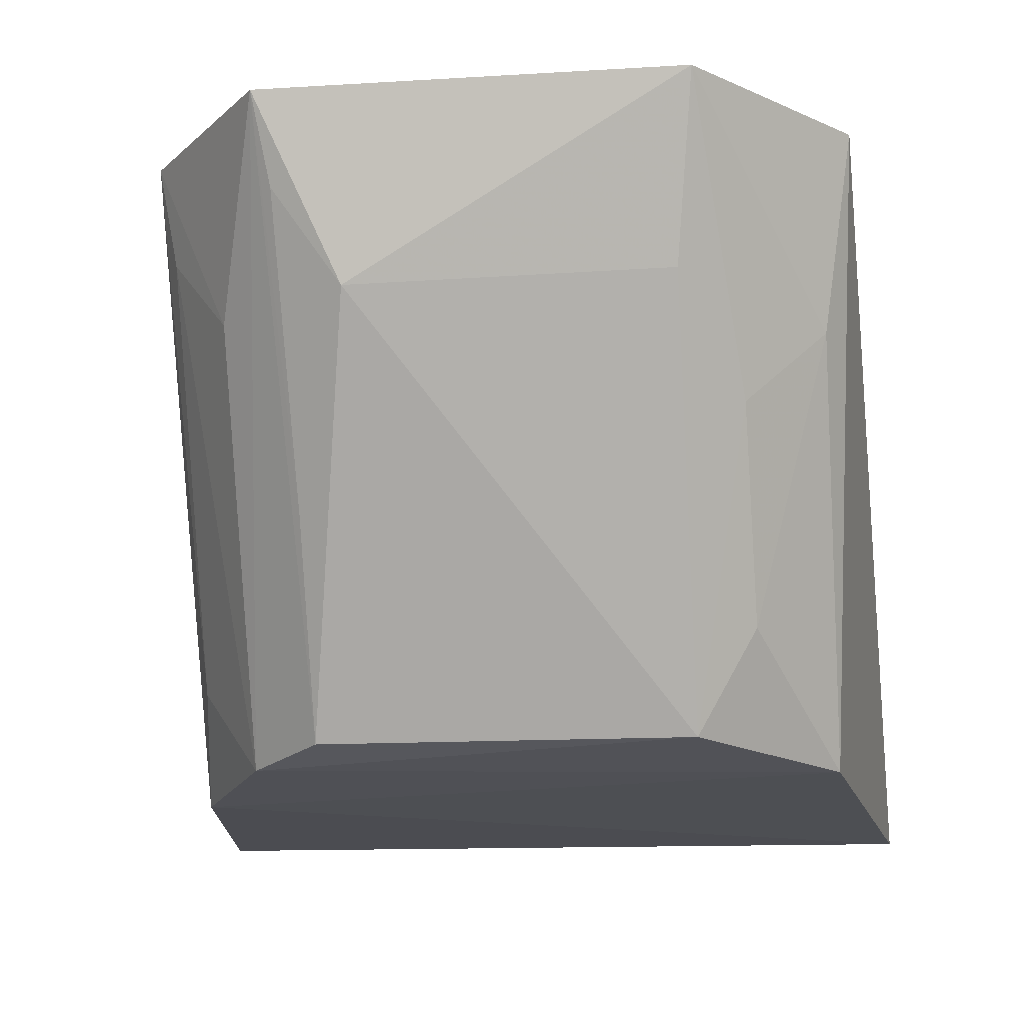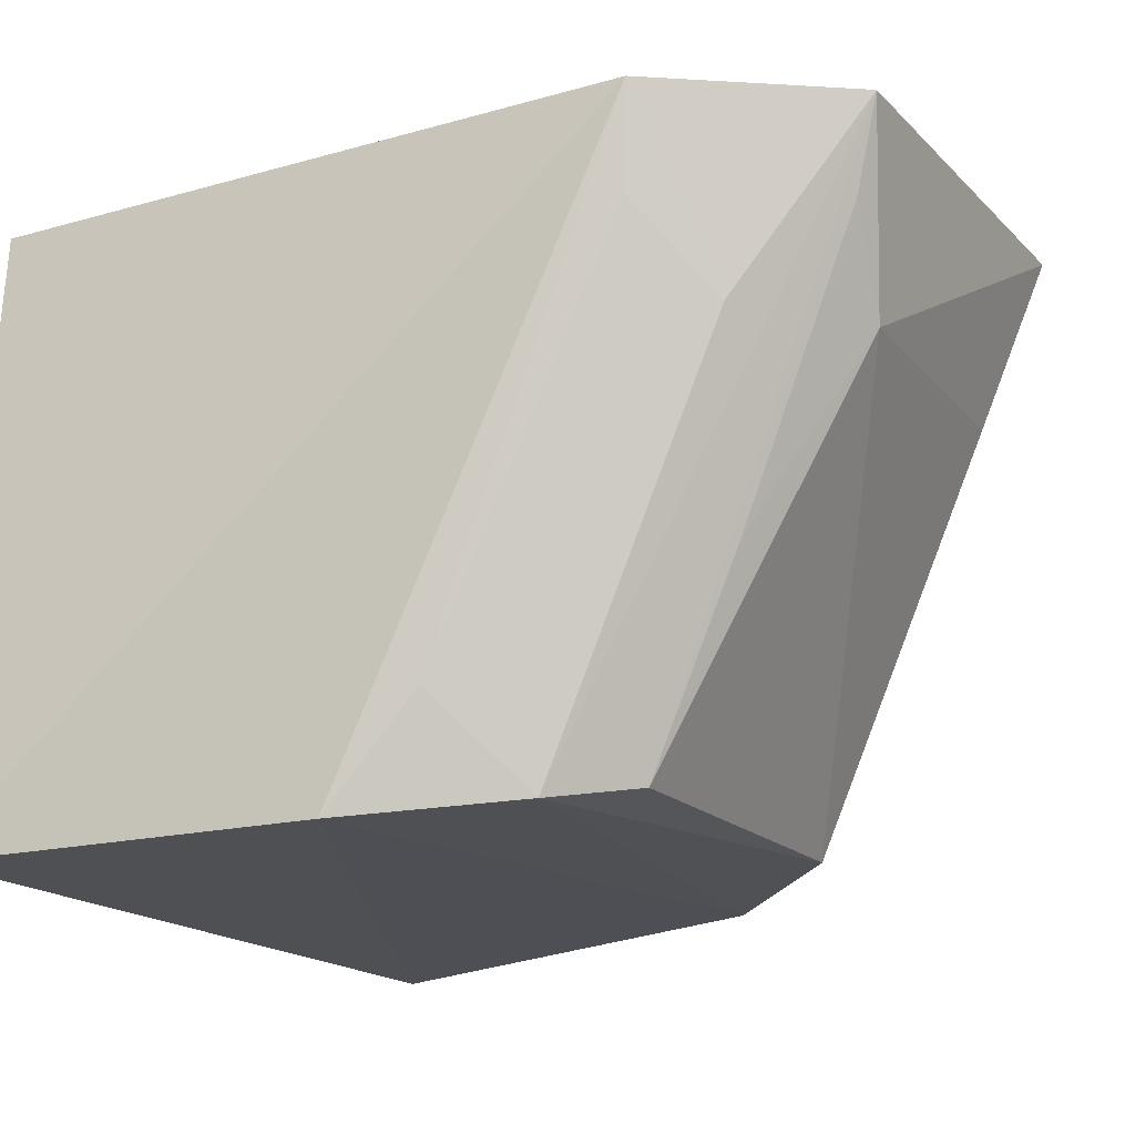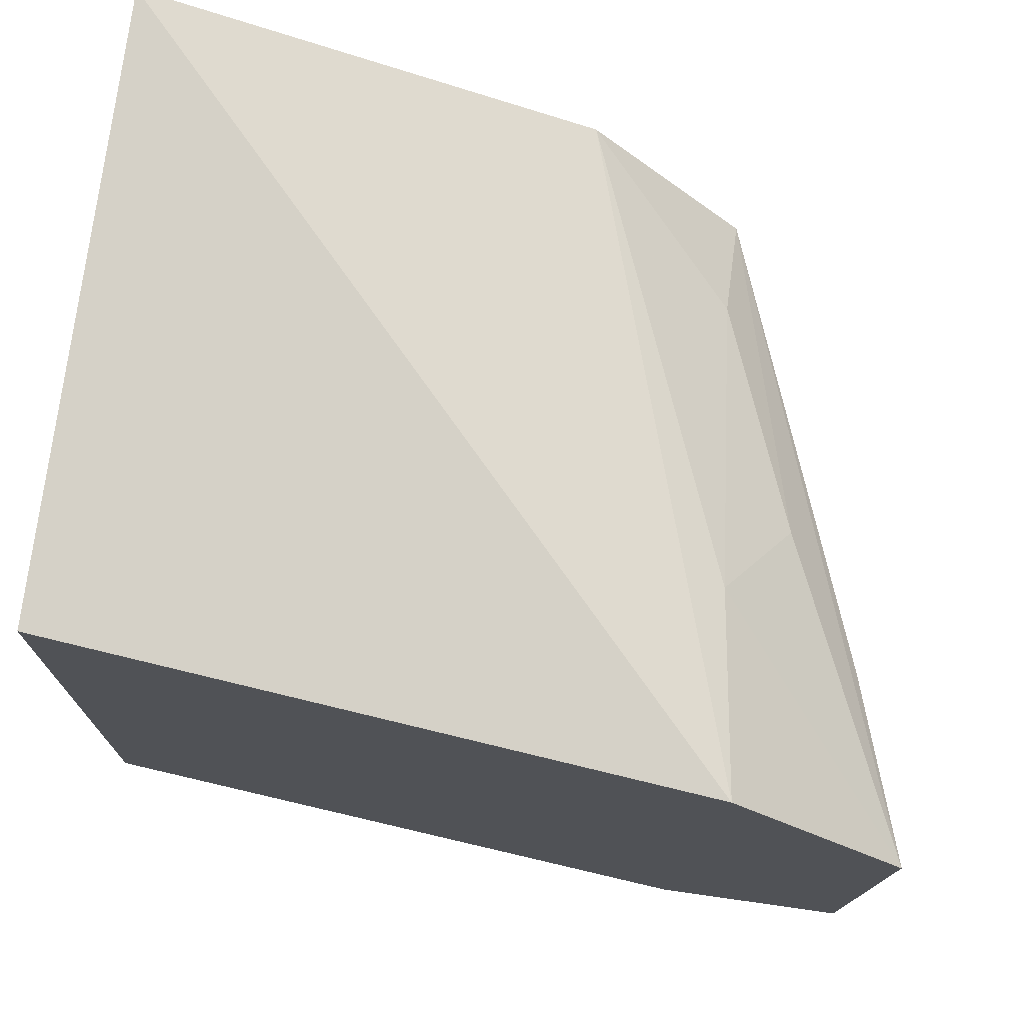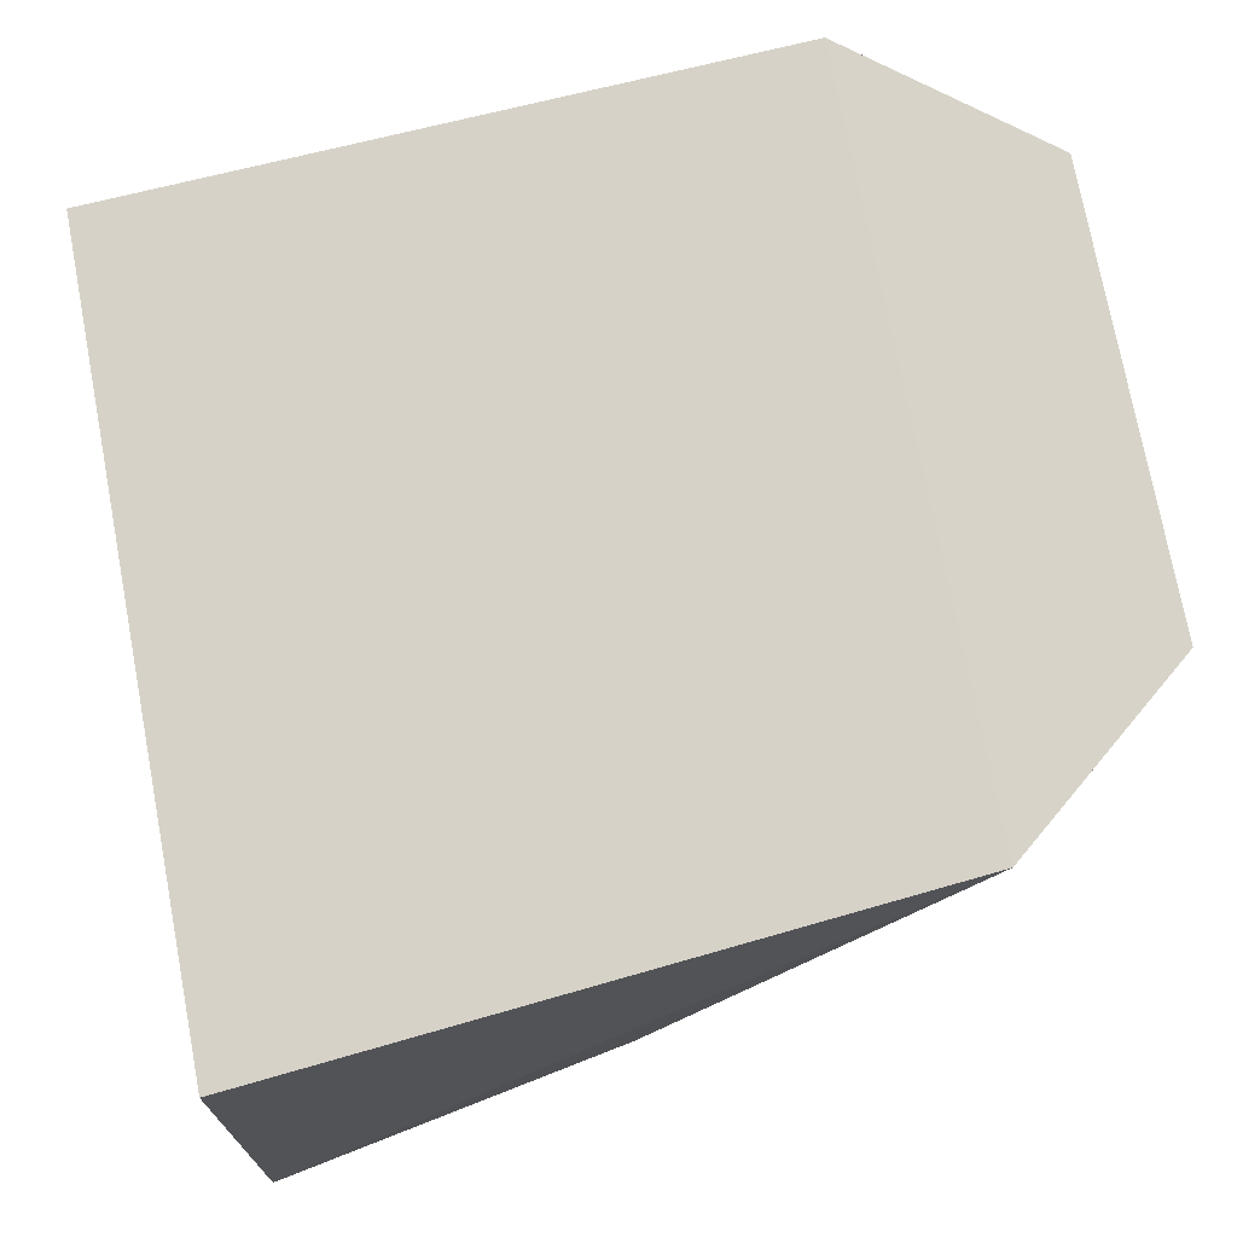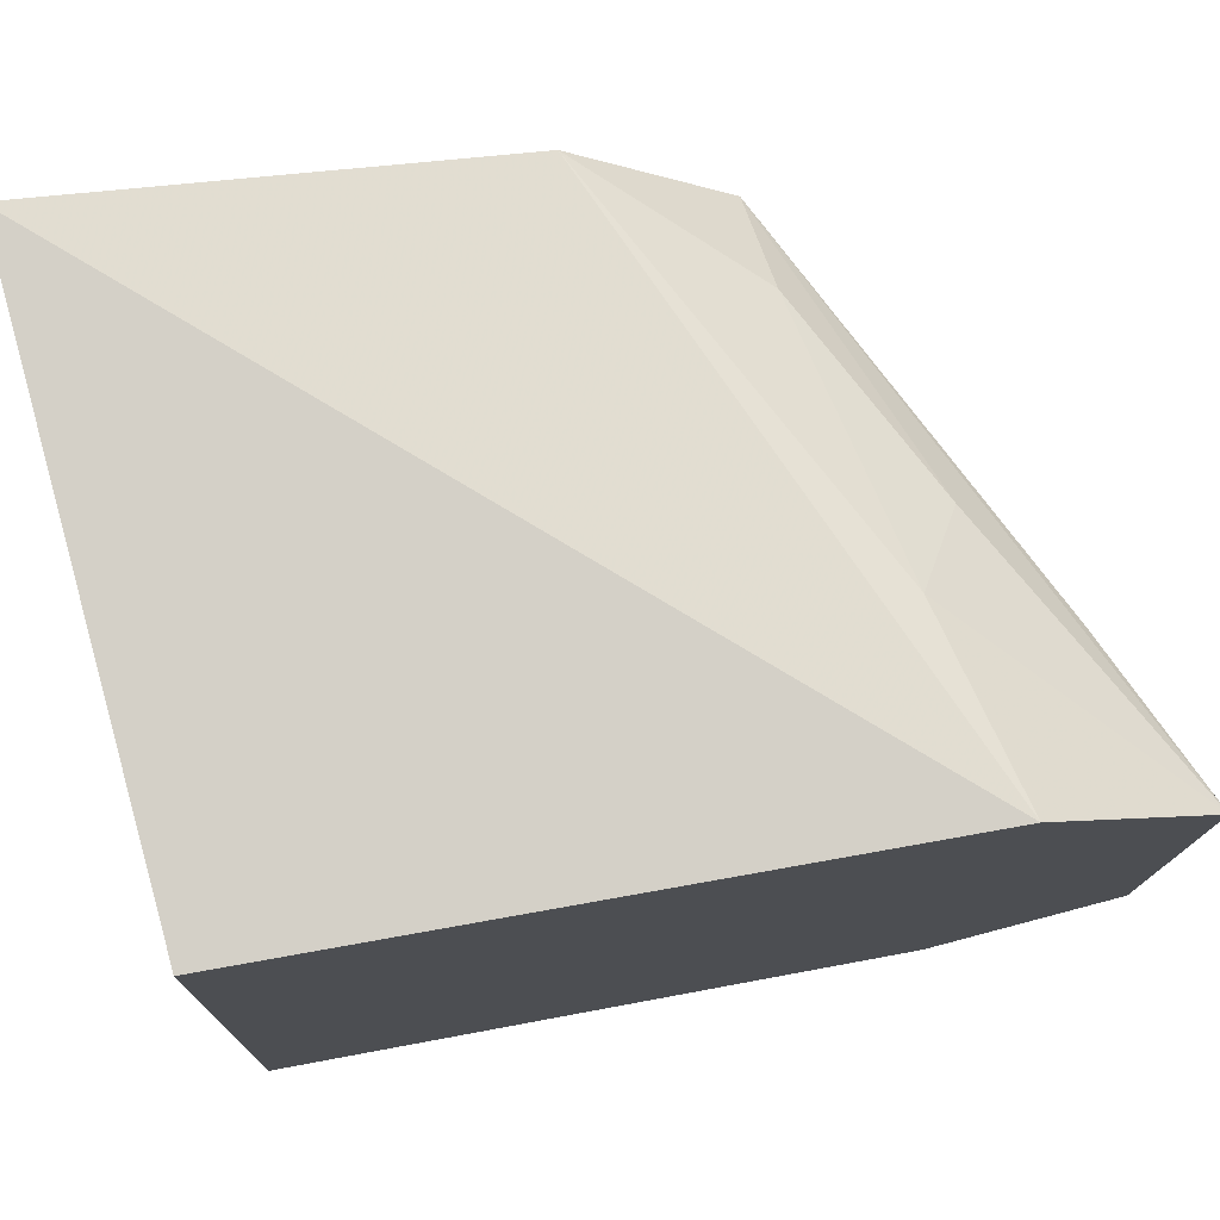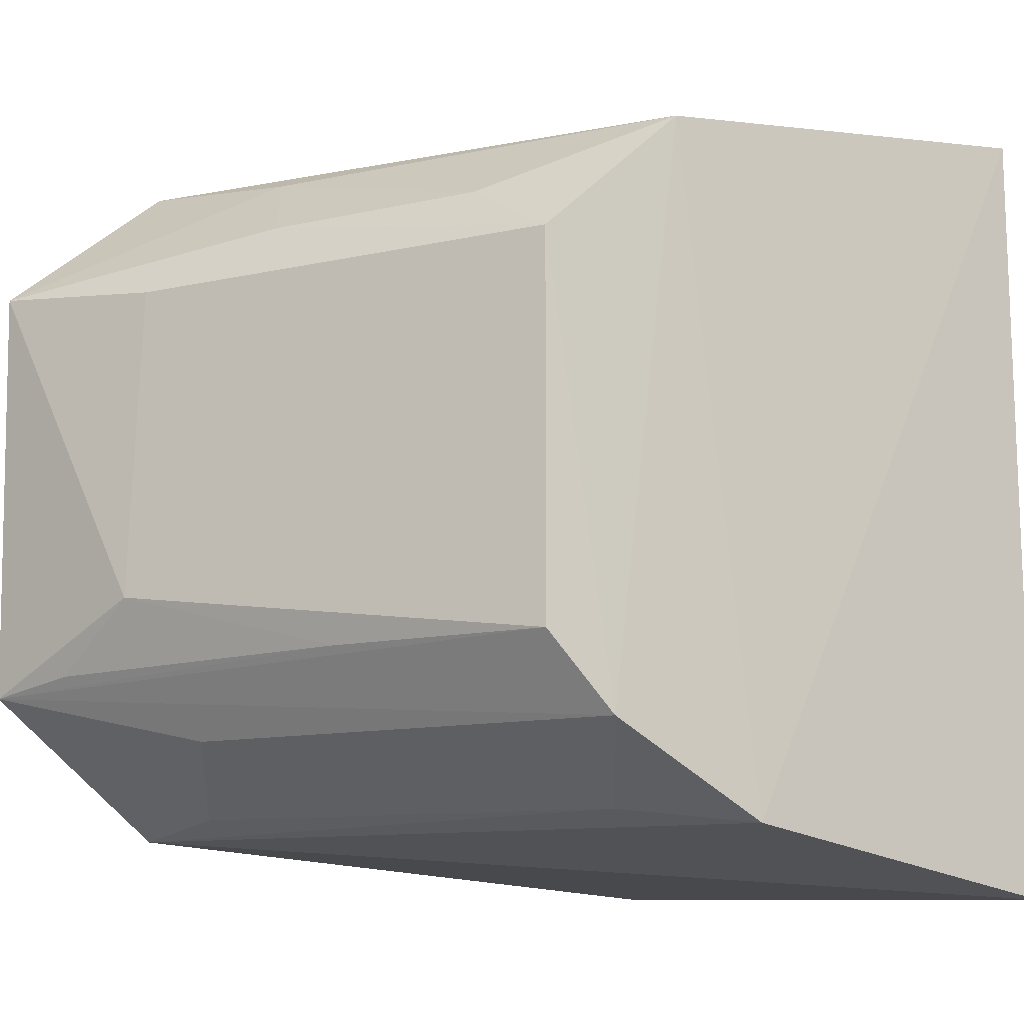
<metadata>
{"format":"obj","ext":"obj","renderer":"f3d","projection":"perspective","resolution":1024,"background":"white","views":[{"elev":-13.3,"azim":-82.2,"up":"+Y"},{"elev":-17.5,"azim":-151.6,"up":"+Y"},{"elev":75.5,"azim":-169.1,"up":"+Z"},{"elev":75.6,"azim":168.1,"up":"+Y"},{"elev":76.6,"azim":167.2,"up":"+Z"},{"elev":-11.9,"azim":-37.9,"up":"+Z"}]}
</metadata>
<code>
v 0.01594 -0.1043 0.003257
v 0.01656 -0.1235 0.002479
v -0.004224 -0.1034 0.004519
v 0.01544 -0.1045 0.02648
v 0.01631 -0.1235 0.02756
v -0.004691 -0.1036 0.02668
v 0.002484 -0.1225 0.02579
v -0.009794 -0.1032 0.008862
v -0.01007 -0.1033 0.02213
v 0.004984 -0.123 0.004354
v -0.003547 -0.1096 0.02578
v -0.008594 -0.1091 0.0115
v -0.002209 -0.1219 0.009568
v -0.002174 -0.1219 0.0215
v -0.0001265 -0.1225 0.00717
v -0.002289 -0.1186 0.02339
v -0.008926 -0.106 0.009348
v -0.008005 -0.1088 0.0215
v -0.005825 -0.1093 0.007211
v 0.002214 -0.1196 0.004857
v -0.005281 -0.1122 0.02331
v -0.005051 -0.1154 0.009575
v -0.003864 -0.1066 0.005053
f 1 2 3
f 1 4 5
f 1 5 2
f 6 5 4
f 6 1 3
f 6 4 1
f 7 5 6
f 8 6 3
f 8 9 6
f 10 3 2
f 10 2 5
f 10 5 7
f 11 7 6
f 11 6 9
f 12 9 8
f 12 13 14
f 15 13 8
f 15 14 13
f 15 10 7
f 15 7 14
f 16 14 7
f 16 7 11
f 17 12 8
f 18 12 14
f 18 14 9
f 18 9 12
f 19 15 8
f 19 8 3
f 20 3 10
f 20 10 15
f 21 16 11
f 21 11 9
f 21 9 14
f 21 14 16
f 22 13 12
f 22 12 17
f 22 17 8
f 22 8 13
f 23 19 3
f 23 15 19
f 23 20 15
f 23 3 20

</code>
